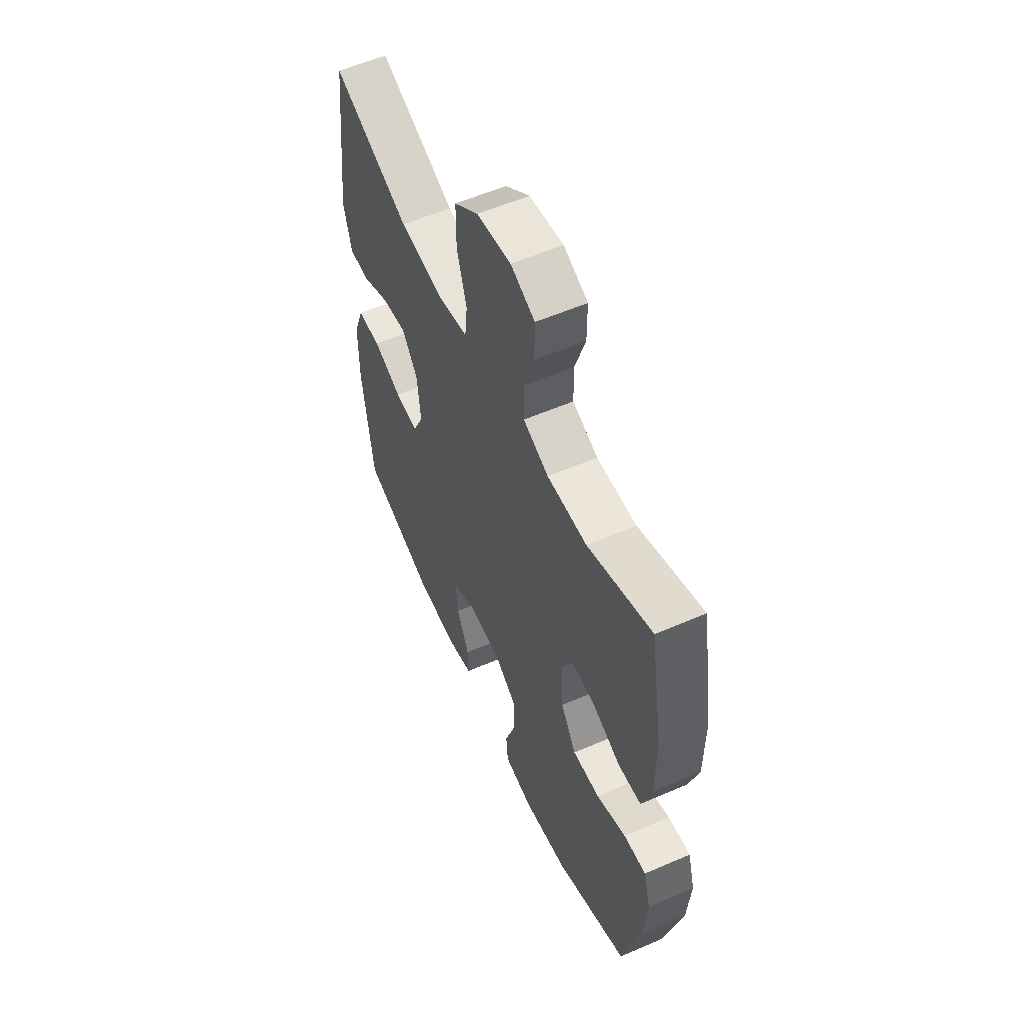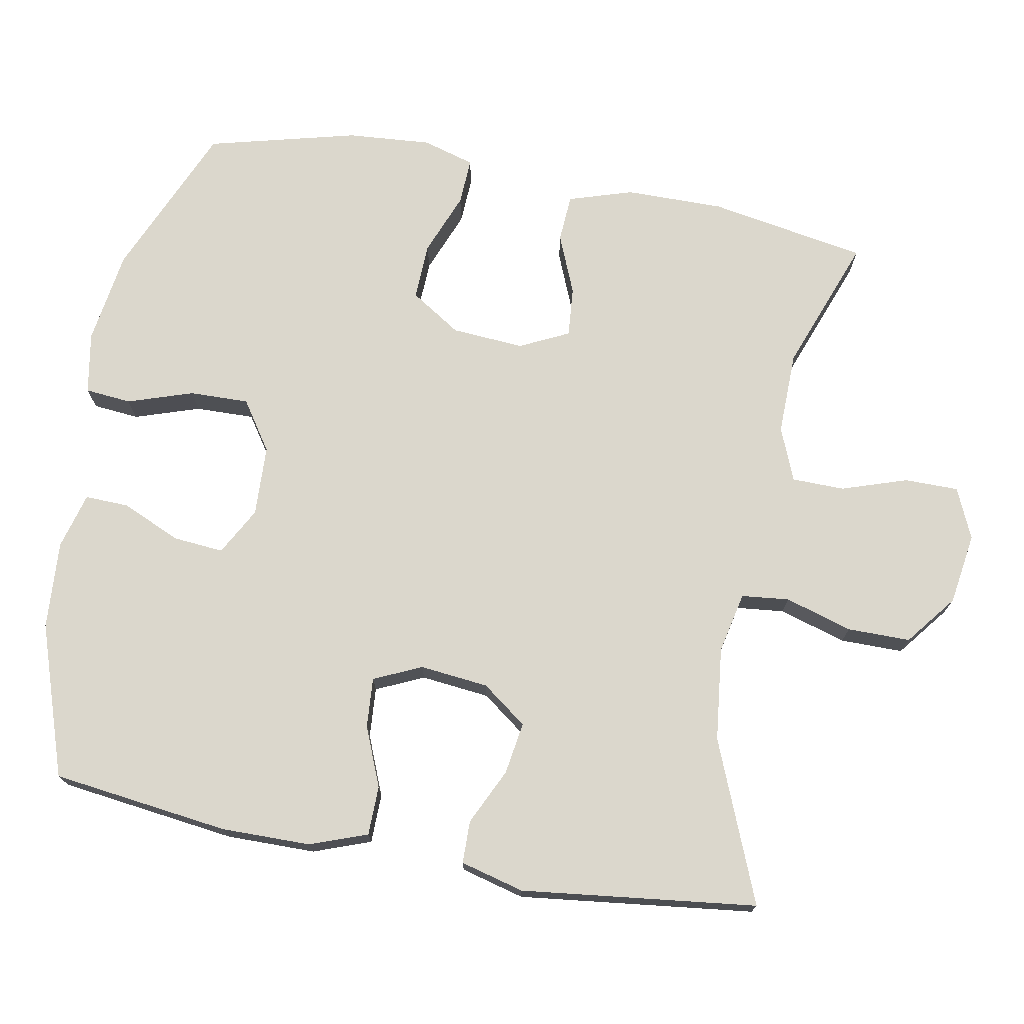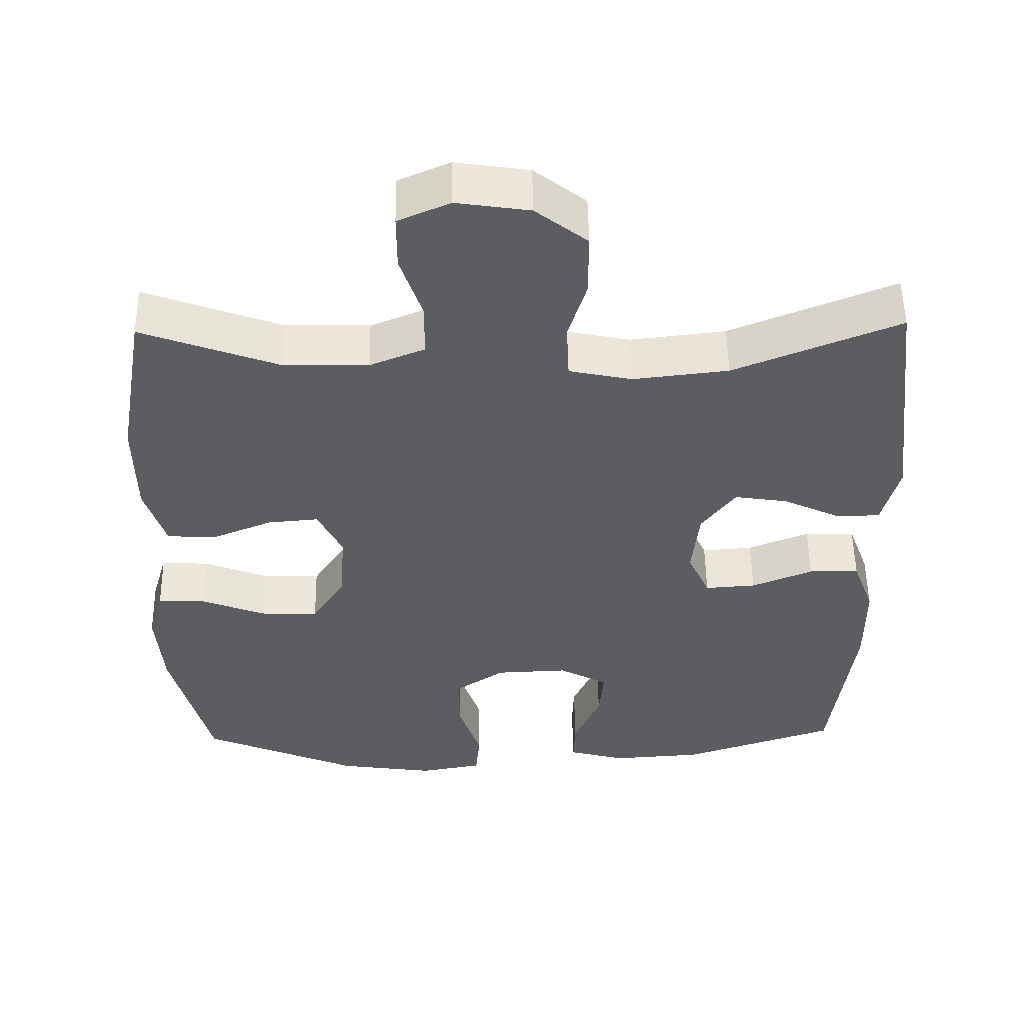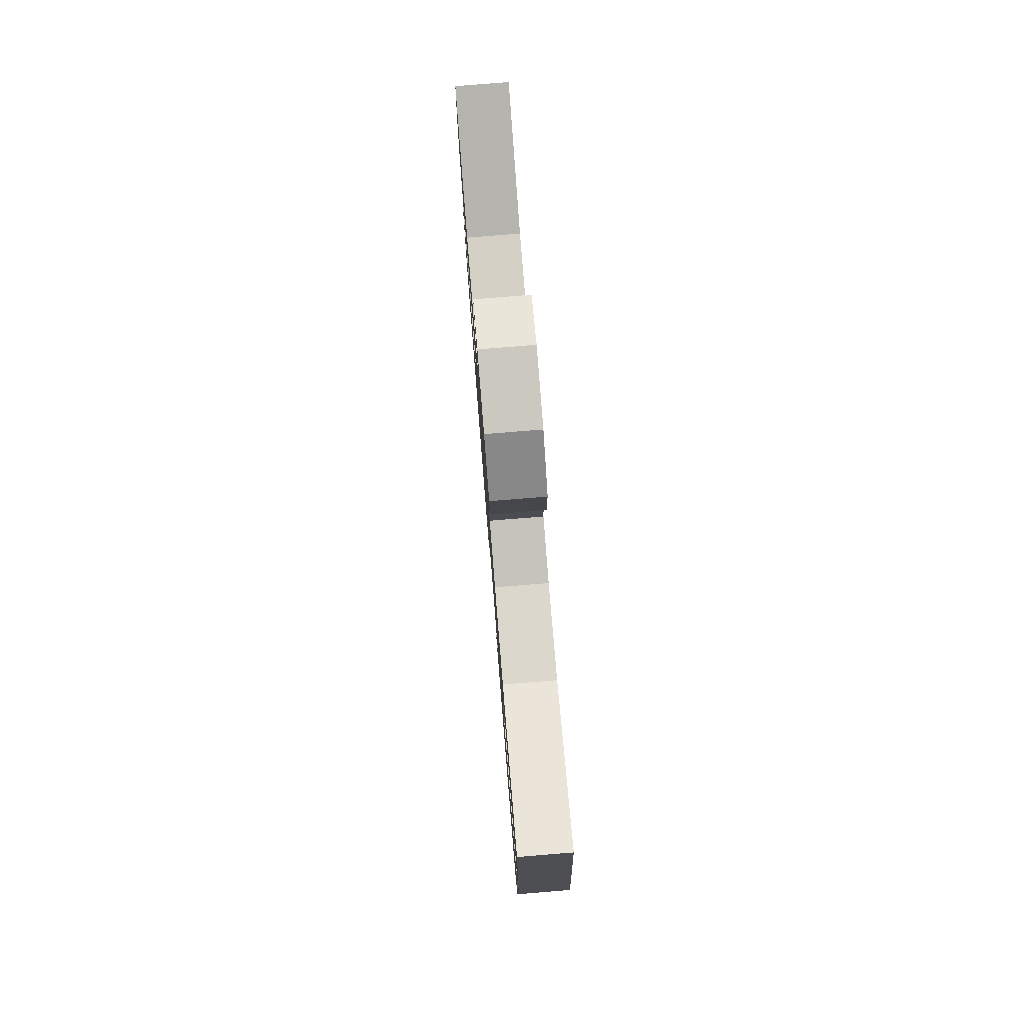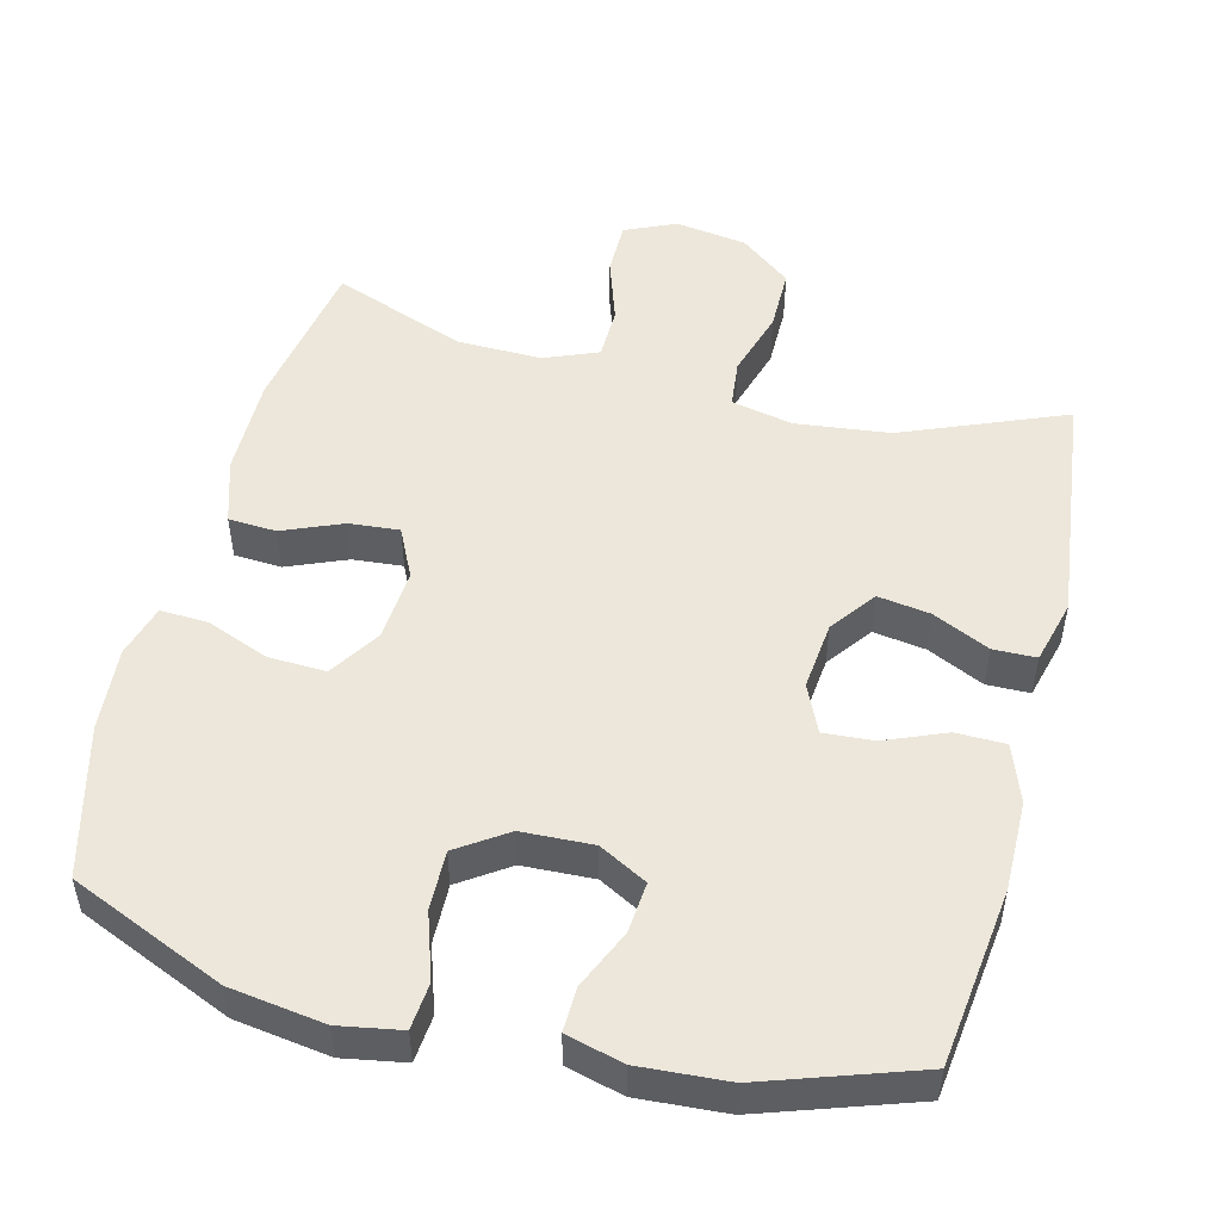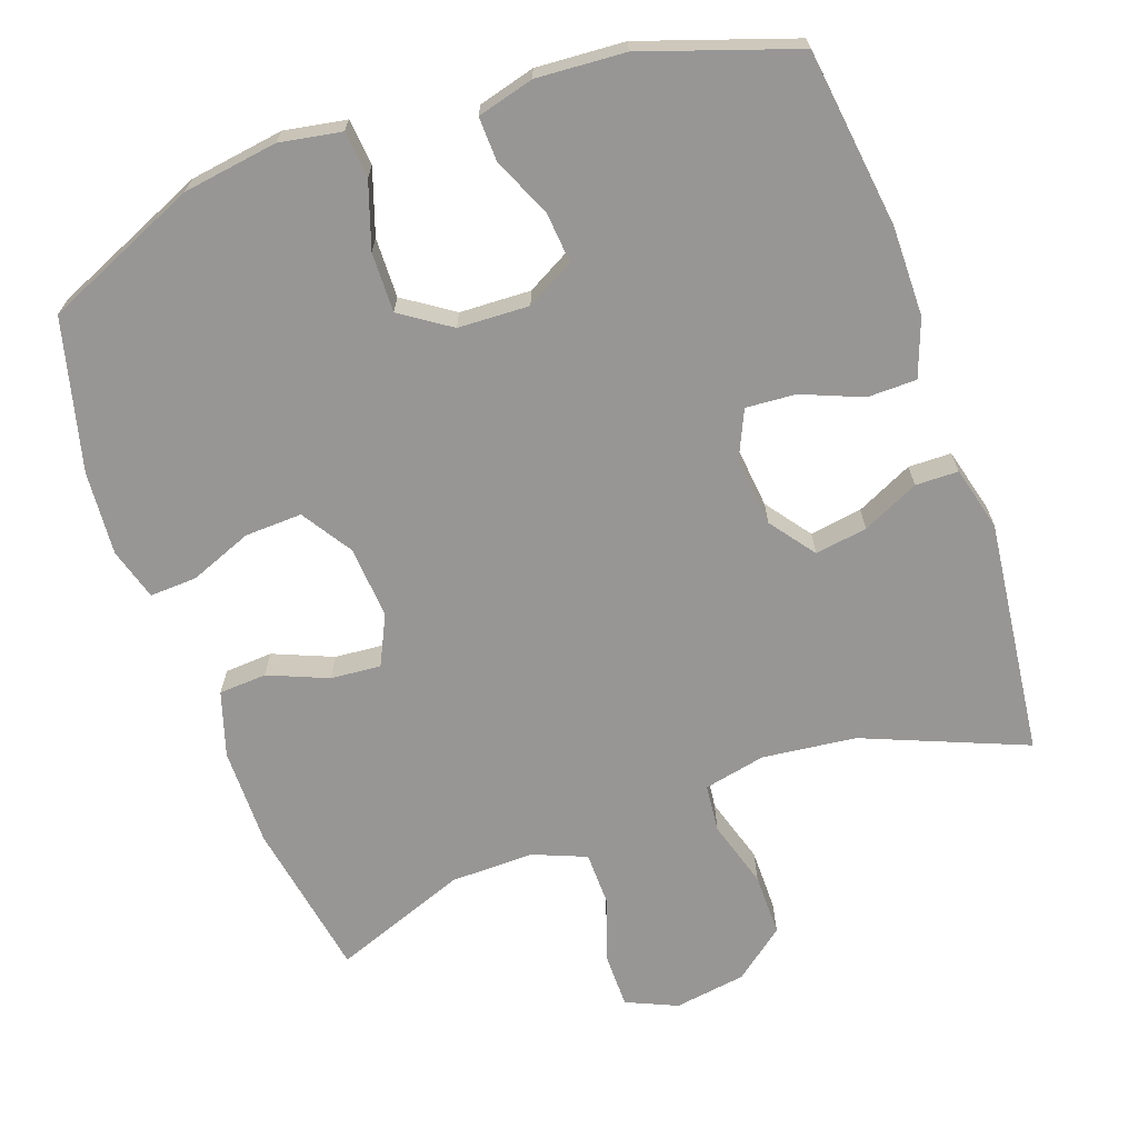
<metadata>
{"format":"obj","ext":"obj","renderer":"f3d","projection":"perspective","resolution":1024,"background":"white","views":[{"elev":57.0,"azim":65.7,"up":"+Z"},{"elev":73.3,"azim":-79.5,"up":"+Y"},{"elev":52.8,"azim":179.1,"up":"+Z"},{"elev":79.5,"azim":-94.6,"up":"+Z"},{"elev":50.6,"azim":-165.8,"up":"+Y"},{"elev":-67.8,"azim":-160.4,"up":"+Y"}]}
</metadata>
<code>
v -0.5 0.07 -0.5
v -0.531 0.07 -0.255
v -0.53 0.07 -0.131
v -0.501 0.07 -0.052
v -0.433 0.07 -0.051
v -0.35 0.07 -0.085
v -0.281 0.07 -0.09
v -0.251 0.07 -0.024
v -0.261 0.07 0.071
v -0.307 0.07 0.133
v -0.379 0.07 0.122
v -0.457 0.07 0.085
v -0.516 0.07 0.086
v -0.539 0.07 0.174
v -0.5 0.07 0.5
v -0.277 0.07 0.409
v -0.148 0.07 0.394
v -0.063 0.07 0.412
v -0.056 0.07 0.478
v -0.084 0.07 0.571
v -0.084 0.07 0.658
v -0.014 0.07 0.713
v 0.085 0.07 0.728
v 0.155 0.07 0.697
v 0.155 0.07 0.622
v 0.125 0.07 0.532
v 0.126 0.07 0.459
v 0.2 0.07 0.429
v 0.315 0.07 0.431
v 0.5 0.07 0.5
v 0.538 0.07 0.282
v 0.537 0.07 0.146
v 0.509 0.07 0.057
v 0.443 0.07 0.053
v 0.361 0.07 0.087
v 0.292 0.07 0.093
v 0.259 0.07 0.025
v 0.266 0.07 -0.075
v 0.311 0.07 -0.145
v 0.39 0.07 -0.142
v 0.476 0.07 -0.108
v 0.541 0.07 -0.105
v 0.562 0.07 -0.177
v 0.553 0.07 -0.293
v 0.5 0.07 -0.5
v 0.287 0.07 -0.592
v 0.157 0.07 -0.611
v 0.072 0.07 -0.596
v 0.066 0.07 -0.532
v 0.096 0.07 -0.442
v 0.098 0.07 -0.36
v 0.03 0.07 -0.314
v -0.068 0.07 -0.31
v -0.134 0.07 -0.346
v -0.128 0.07 -0.416
v -0.092 0.07 -0.497
v -0.09 0.07 -0.558
v -0.168 0.07 -0.579
v -0.29 0.07 -0.571
v -0.5 0 -0.5
v -0.531 0 -0.255
v -0.53 0 -0.131
v -0.501 0 -0.052
v -0.433 0 -0.051
v -0.35 0 -0.085
v -0.281 0 -0.09
v -0.251 0 -0.024
v -0.261 0 0.071
v -0.307 0 0.133
v -0.379 0 0.122
v -0.457 0 0.085
v -0.516 0 0.086
v -0.539 0 0.174
v -0.5 0 0.5
v -0.277 0 0.409
v -0.148 0 0.394
v -0.063 0 0.412
v -0.056 0 0.478
v -0.084 0 0.571
v -0.084 0 0.658
v -0.014 0 0.713
v 0.085 0 0.728
v 0.155 0 0.697
v 0.155 0 0.622
v 0.125 0 0.532
v 0.126 0 0.459
v 0.2 0 0.429
v 0.315 0 0.431
v 0.5 0 0.5
v 0.538 0 0.282
v 0.537 0 0.146
v 0.509 0 0.057
v 0.443 0 0.053
v 0.361 0 0.087
v 0.292 0 0.093
v 0.259 0 0.025
v 0.266 0 -0.075
v 0.311 0 -0.145
v 0.39 0 -0.142
v 0.476 0 -0.108
v 0.541 0 -0.105
v 0.562 0 -0.177
v 0.553 0 -0.293
v 0.5 0 -0.5
v 0.287 0 -0.592
v 0.157 0 -0.611
v 0.072 0 -0.596
v 0.066 0 -0.532
v 0.096 0 -0.442
v 0.098 0 -0.36
v 0.03 0 -0.314
v -0.068 0 -0.31
v -0.134 0 -0.346
v -0.128 0 -0.416
v -0.092 0 -0.497
v -0.09 0 -0.558
v -0.168 0 -0.579
v -0.29 0 -0.571
f 55 56 57 58
f 54 55 58 59
f 47 48 49 50
f 47 50 51
f 46 47 51
f 45 46 51
f 44 45 51 52
f 40 41 42 43
f 39 40 43 44
f 32 33 34 35
f 32 35 36
f 29 30 31 32
f 28 29 32 36
f 27 28 36 37
f 23 24 25 26
f 23 26 27
f 22 23 27
f 19 20 21 22
f 18 19 22 27
f 13 14 15 16
f 11 12 13 16
f 10 11 16 17
f 9 10 17 18
f 3 4 5 6
f 3 6 7
f 2 3 7
f 54 59 1 2
f 53 54 2 7
f 39 44 52 53
f 38 39 53 7
f 37 38 7 8
f 18 27 37
f 8 9 18 37
f 117 116 115 114
f 118 117 114 113
f 109 108 107 106
f 110 109 106
f 110 106 105
f 110 105 104
f 111 110 104 103
f 102 101 100 99
f 103 102 99 98
f 94 93 92 91
f 95 94 91
f 91 90 89 88
f 95 91 88 87
f 96 95 87 86
f 85 84 83 82
f 86 85 82
f 86 82 81
f 81 80 79 78
f 86 81 78 77
f 75 74 73 72
f 75 72 71 70
f 76 75 70 69
f 77 76 69 68
f 65 64 63 62
f 66 65 62
f 66 62 61
f 61 60 118 113
f 66 61 113 112
f 112 111 103 98
f 66 112 98 97
f 67 66 97 96
f 96 86 77
f 96 77 68 67
f 1 60 61 2
f 2 61 62 3
f 3 62 63 4
f 4 63 64 5
f 5 64 65 6
f 6 65 66 7
f 7 66 67 8
f 8 67 68 9
f 9 68 69 10
f 10 69 70 11
f 11 70 71 12
f 12 71 72 13
f 13 72 73 14
f 14 73 74 15
f 15 74 75 16
f 16 75 76 17
f 17 76 77 18
f 18 77 78 19
f 19 78 79 20
f 20 79 80 21
f 21 80 81 22
f 22 81 82 23
f 23 82 83 24
f 24 83 84 25
f 25 84 85 26
f 26 85 86 27
f 27 86 87 28
f 28 87 88 29
f 29 88 89 30
f 30 89 90 31
f 31 90 91 32
f 32 91 92 33
f 33 92 93 34
f 34 93 94 35
f 35 94 95 36
f 36 95 96 37
f 37 96 97 38
f 38 97 98 39
f 39 98 99 40
f 40 99 100 41
f 41 100 101 42
f 42 101 102 43
f 43 102 103 44
f 44 103 104 45
f 45 104 105 46
f 46 105 106 47
f 47 106 107 48
f 48 107 108 49
f 49 108 109 50
f 50 109 110 51
f 51 110 111 52
f 52 111 112 53
f 53 112 113 54
f 54 113 114 55
f 55 114 115 56
f 56 115 116 57
f 57 116 117 58
f 58 117 118 59
f 59 118 60 1

</code>
